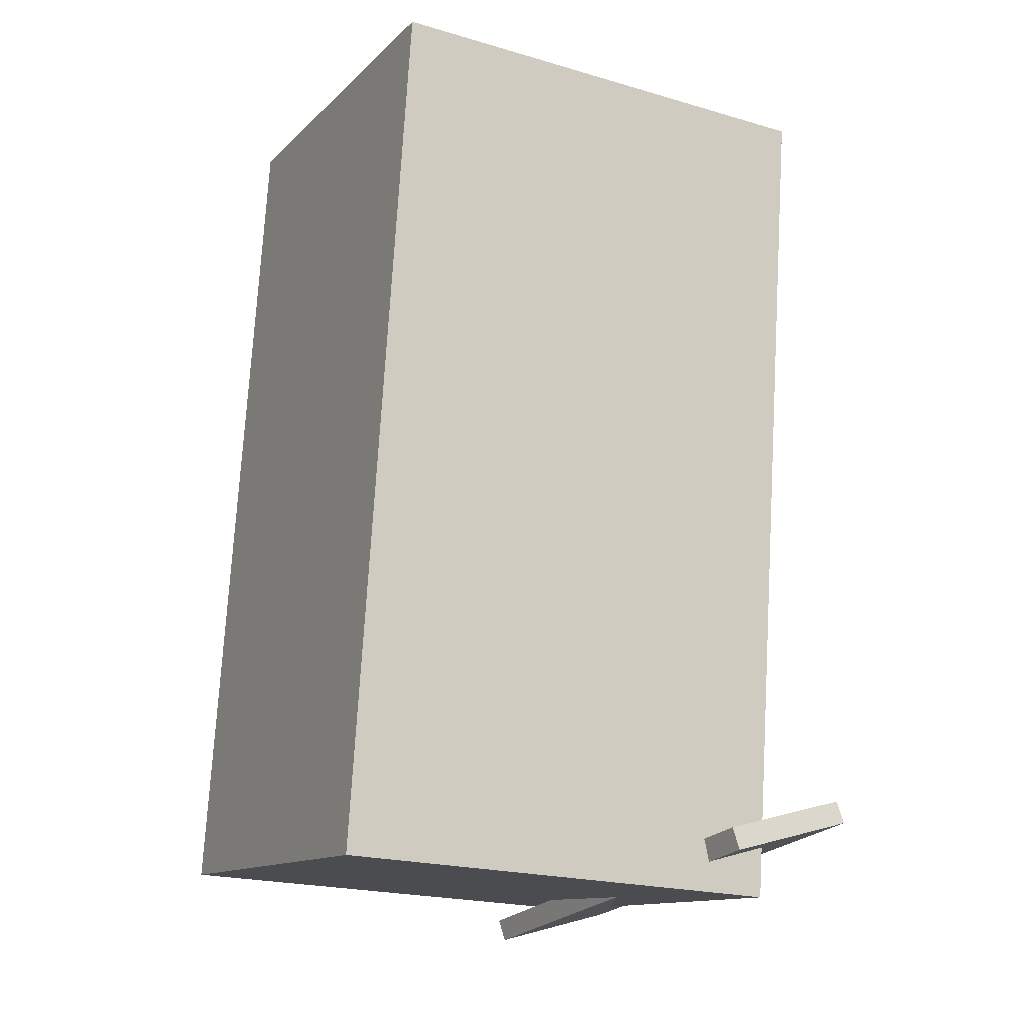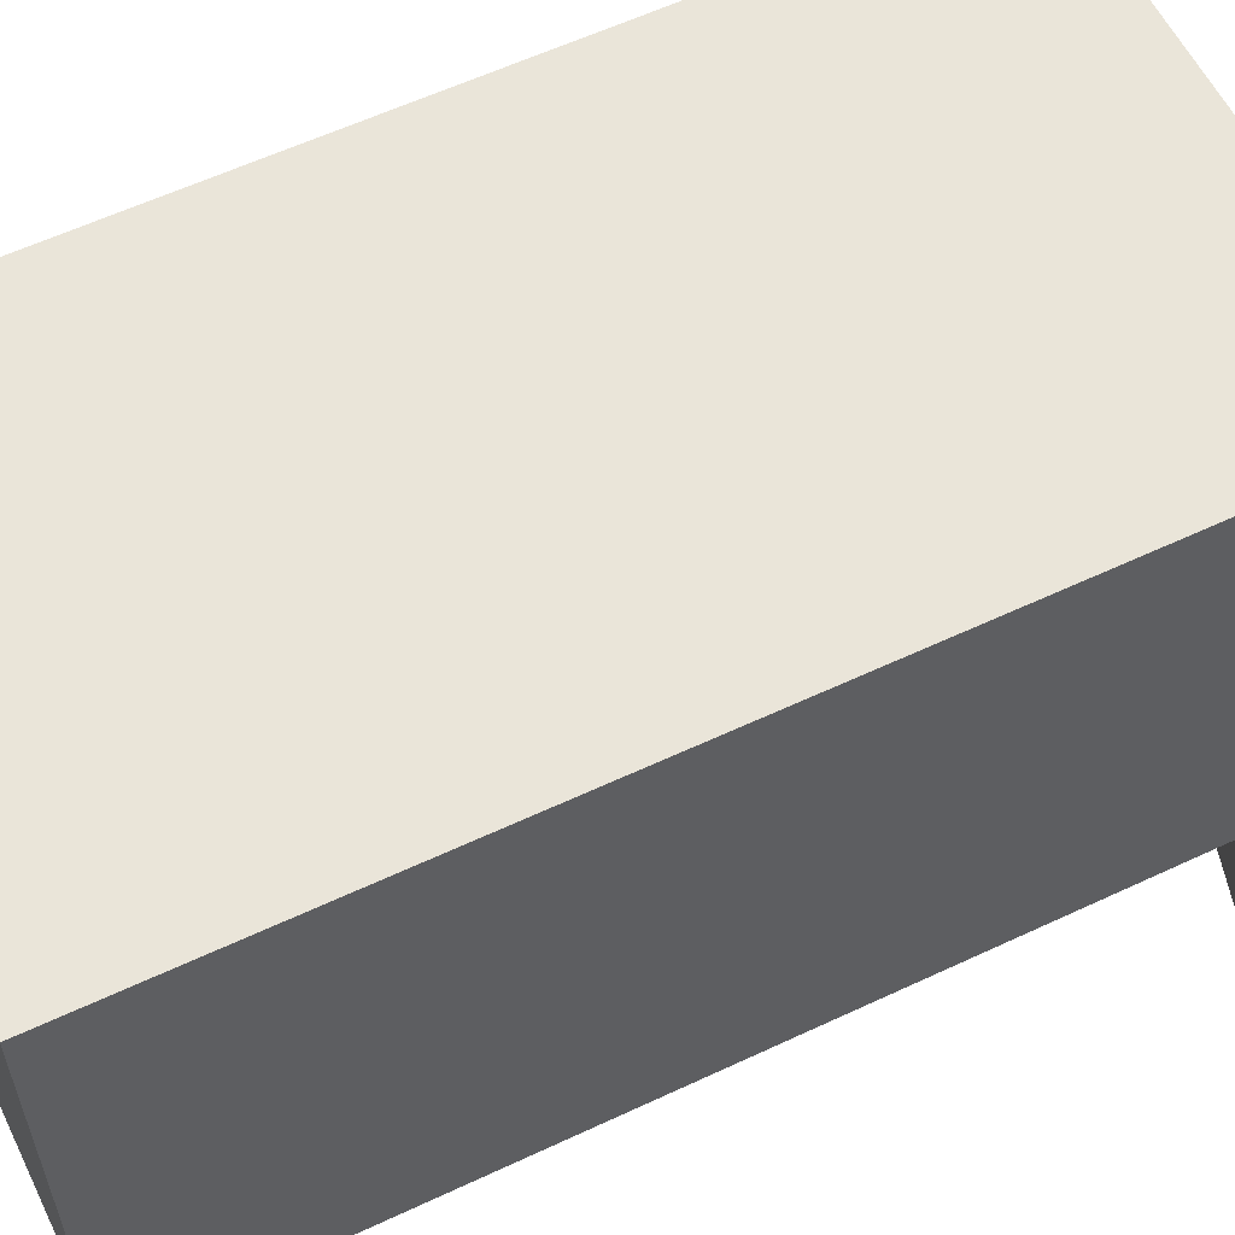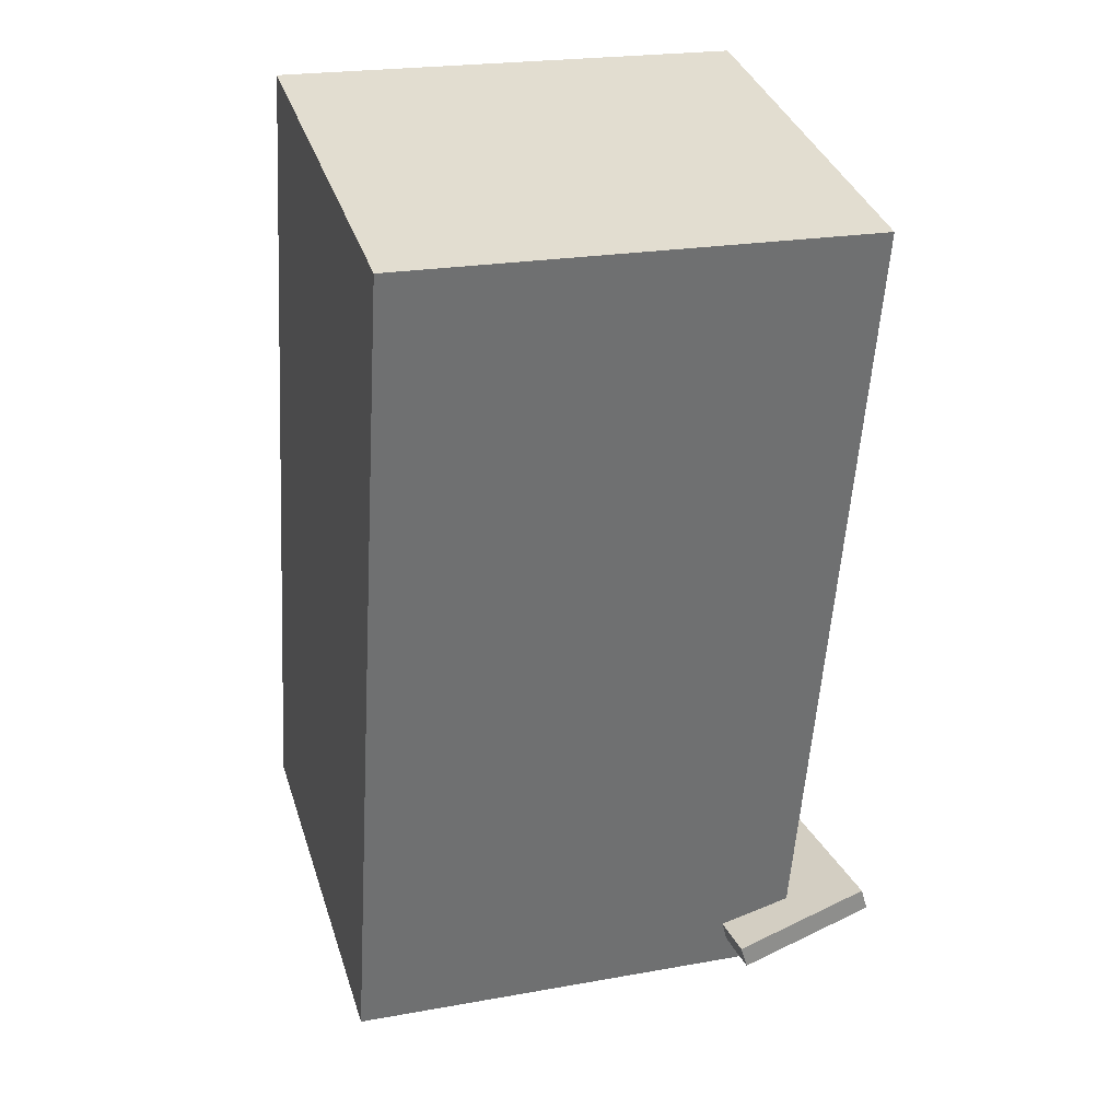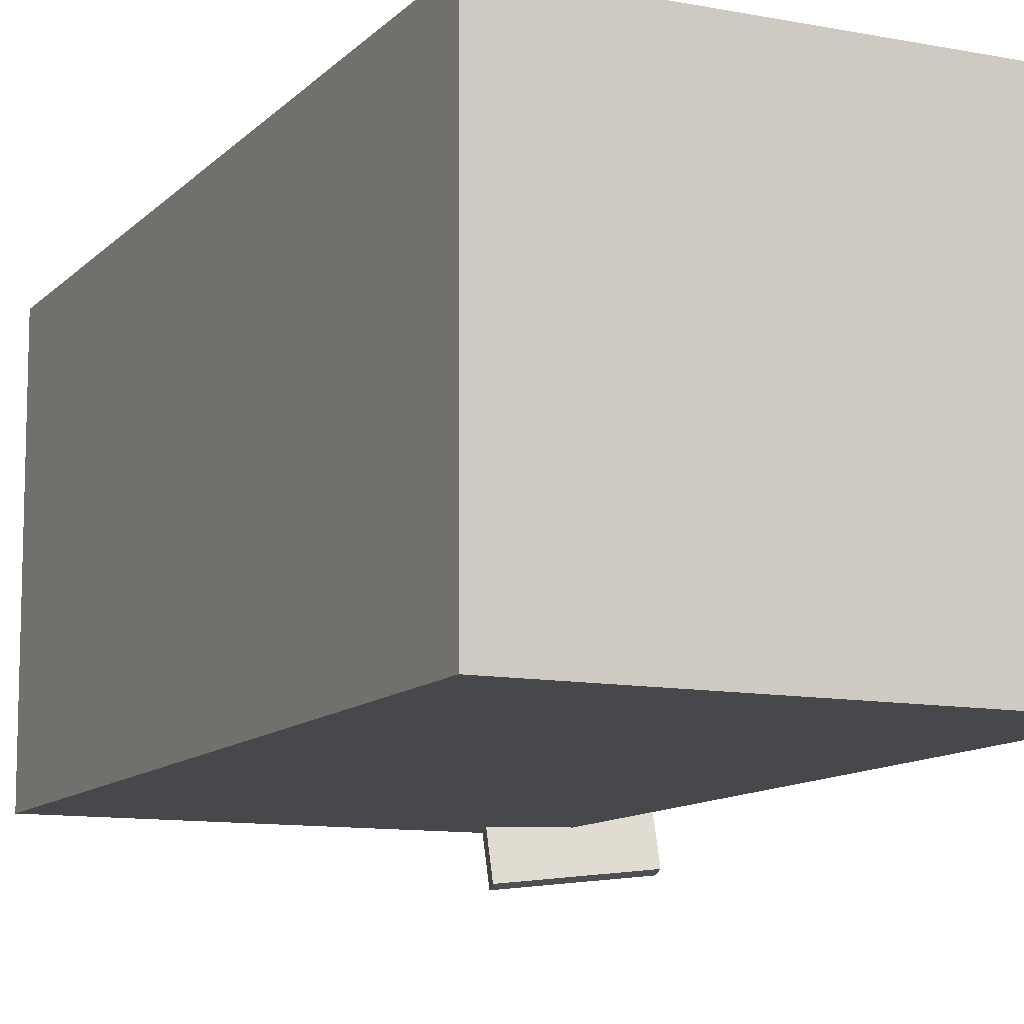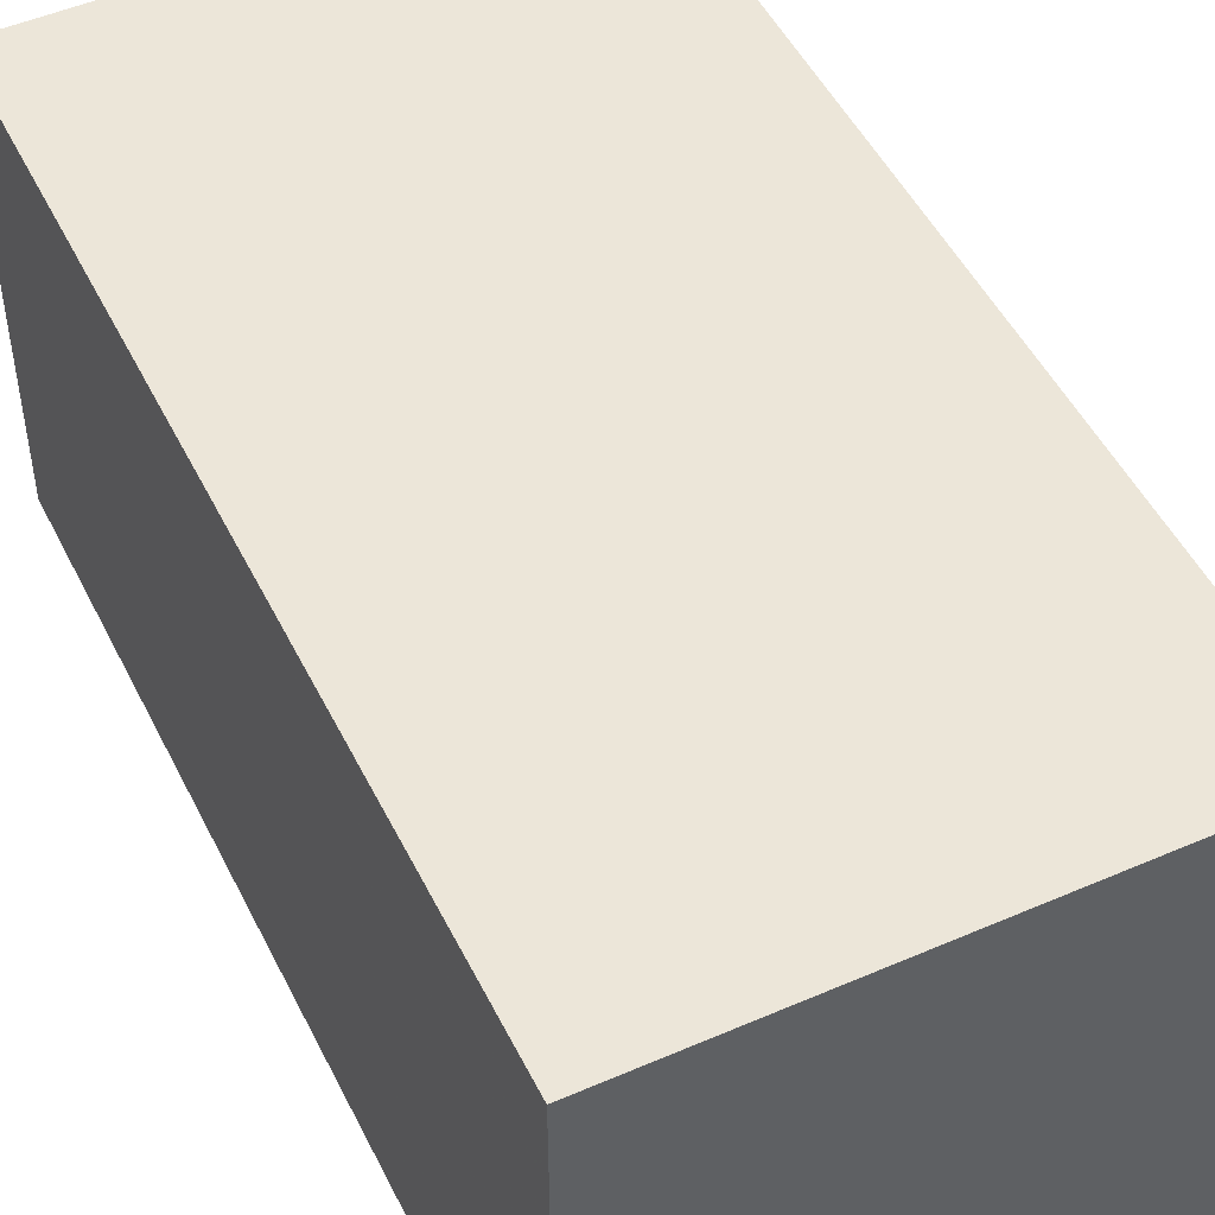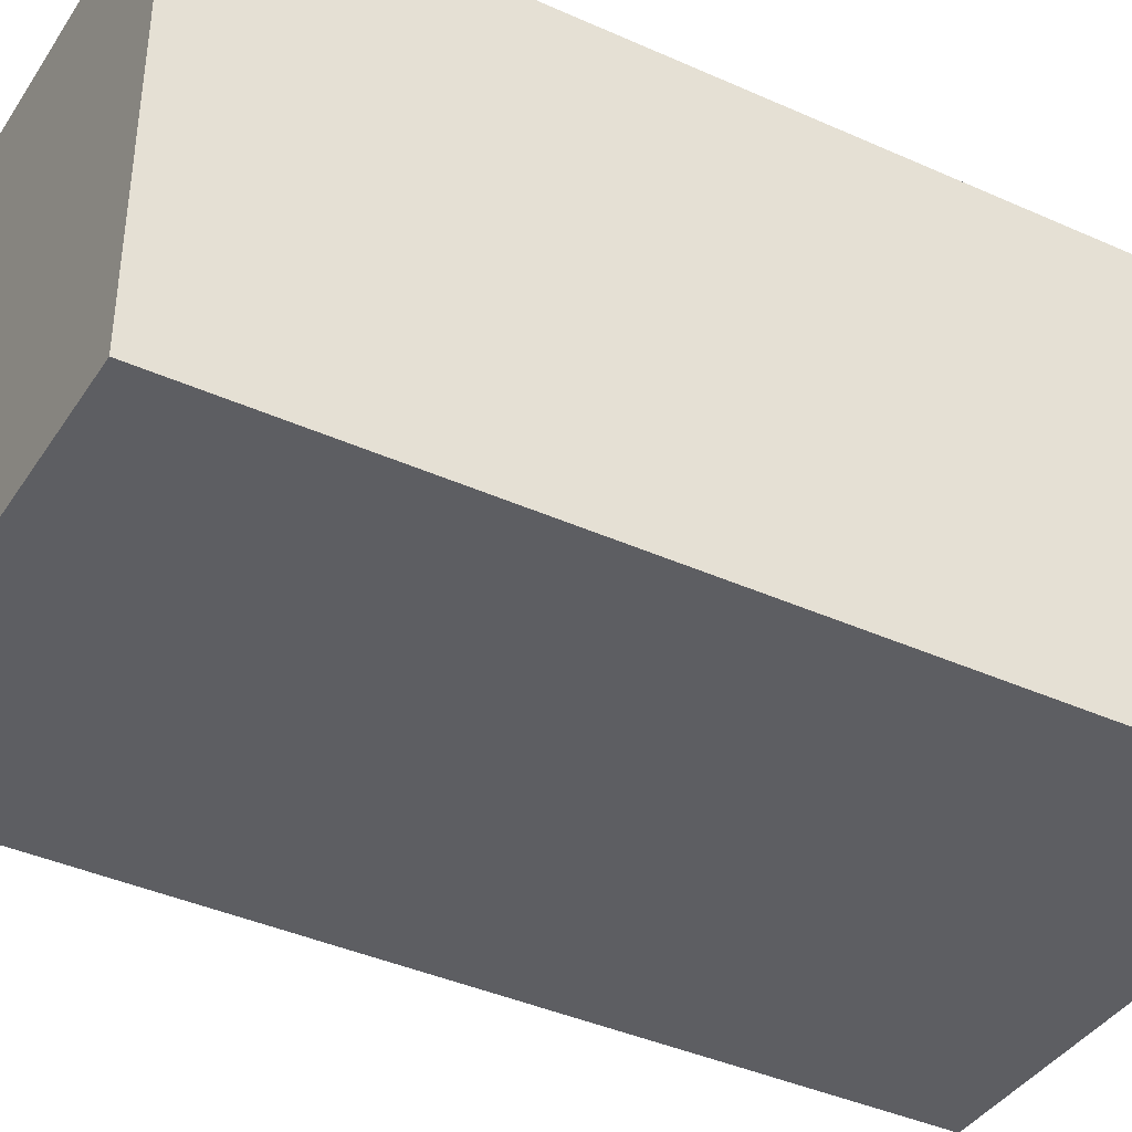
<metadata>
{"format":"obj","ext":"obj","renderer":"f3d","projection":"perspective","resolution":1024,"background":"white","views":[{"elev":-13.4,"azim":153.2,"up":"+Y"},{"elev":58.2,"azim":-112.2,"up":"+Z"},{"elev":35.0,"azim":163.6,"up":"+Y"},{"elev":-11.7,"azim":158.2,"up":"+Z"},{"elev":48.8,"azim":158.0,"up":"+Z"},{"elev":-38.8,"azim":64.4,"up":"+Z"}]}
</metadata>
<code>
v -0.1361 -0.3819 -0.2514
v -0.1057 -0.4605 0.2179
v -0.1418 -0.4046 -0.2548
v -0.1114 -0.4831 0.2145
v -0.2764 -0.3489 -0.2368
v -0.246 -0.4274 0.2326
v -0.2821 -0.3715 -0.2402
v -0.2517 -0.45 0.2291
f 1.0 7.0 5.0
f 1.0 3.0 7.0
f 1.0 4.0 3.0
f 1.0 2.0 4.0
f 3.0 8.0 7.0
f 3.0 4.0 8.0
f 5.0 7.0 8.0
f 5.0 8.0 6.0
f 1.0 5.0 6.0
f 1.0 6.0 2.0
f 2.0 6.0 8.0
f 2.0 8.0 4.0
v -0.2004 -0.4483 -0.2015
v -0.1981 -0.4452 0.2208
v -0.2552 0.4178 -0.2076
v -0.2528 0.421 0.2147
v 0.2655 -0.4189 -0.2043
v 0.2678 -0.4158 0.218
v 0.2107 0.4473 -0.2104
v 0.2131 0.4504 0.2119
f 9.0 15.0 13.0
f 9.0 11.0 15.0
f 9.0 12.0 11.0
f 9.0 10.0 12.0
f 11.0 16.0 15.0
f 11.0 12.0 16.0
f 13.0 15.0 16.0
f 13.0 16.0 14.0
f 9.0 13.0 14.0
f 9.0 14.0 10.0
f 10.0 14.0 16.0
f 10.0 16.0 12.0

</code>
